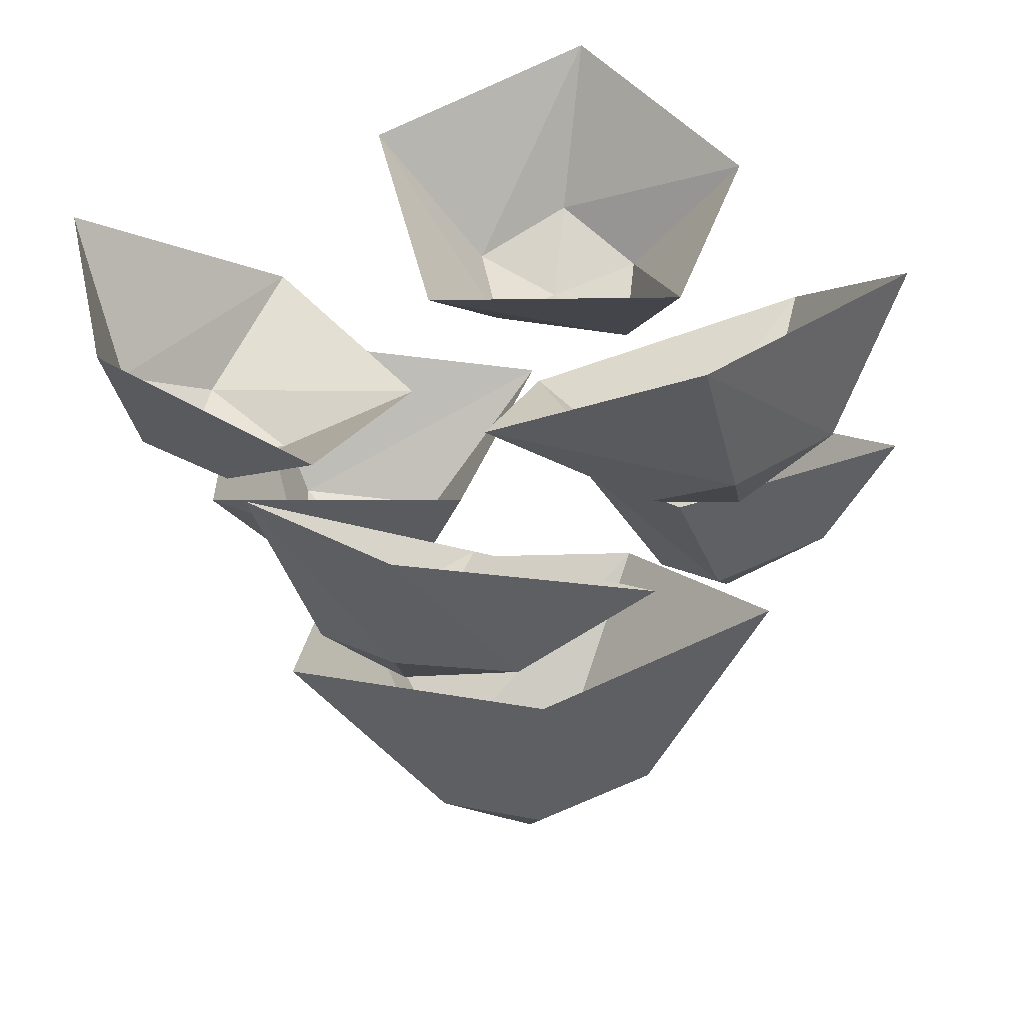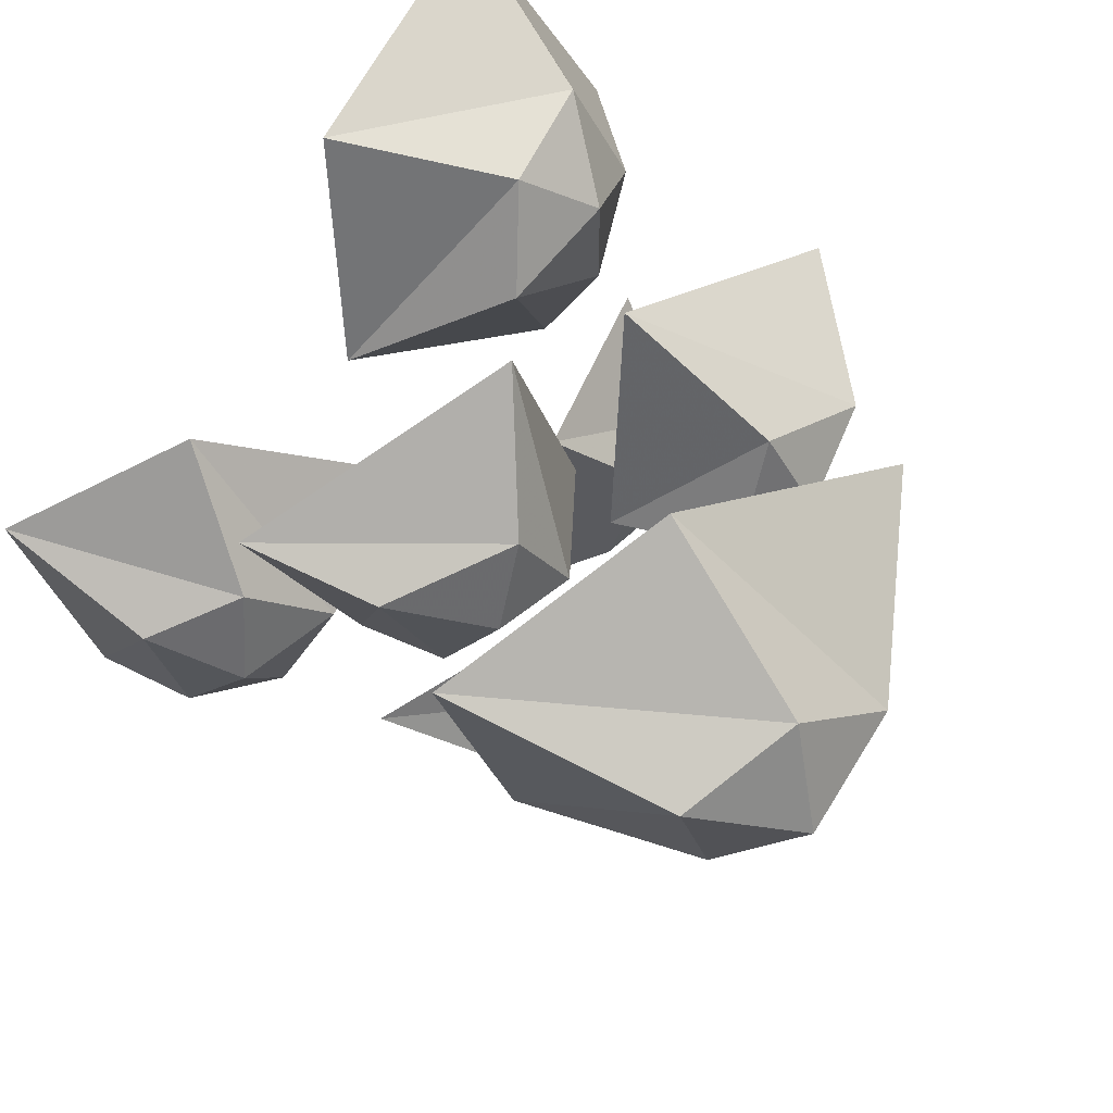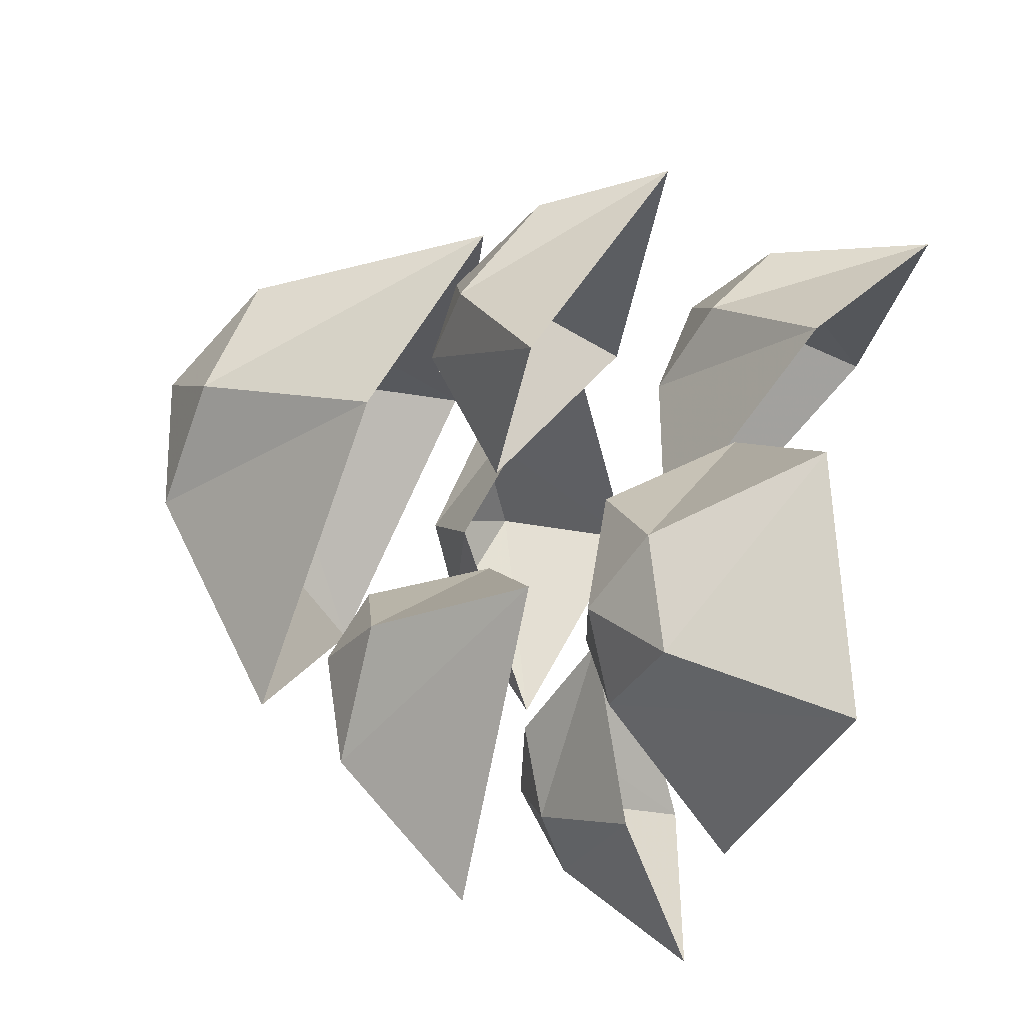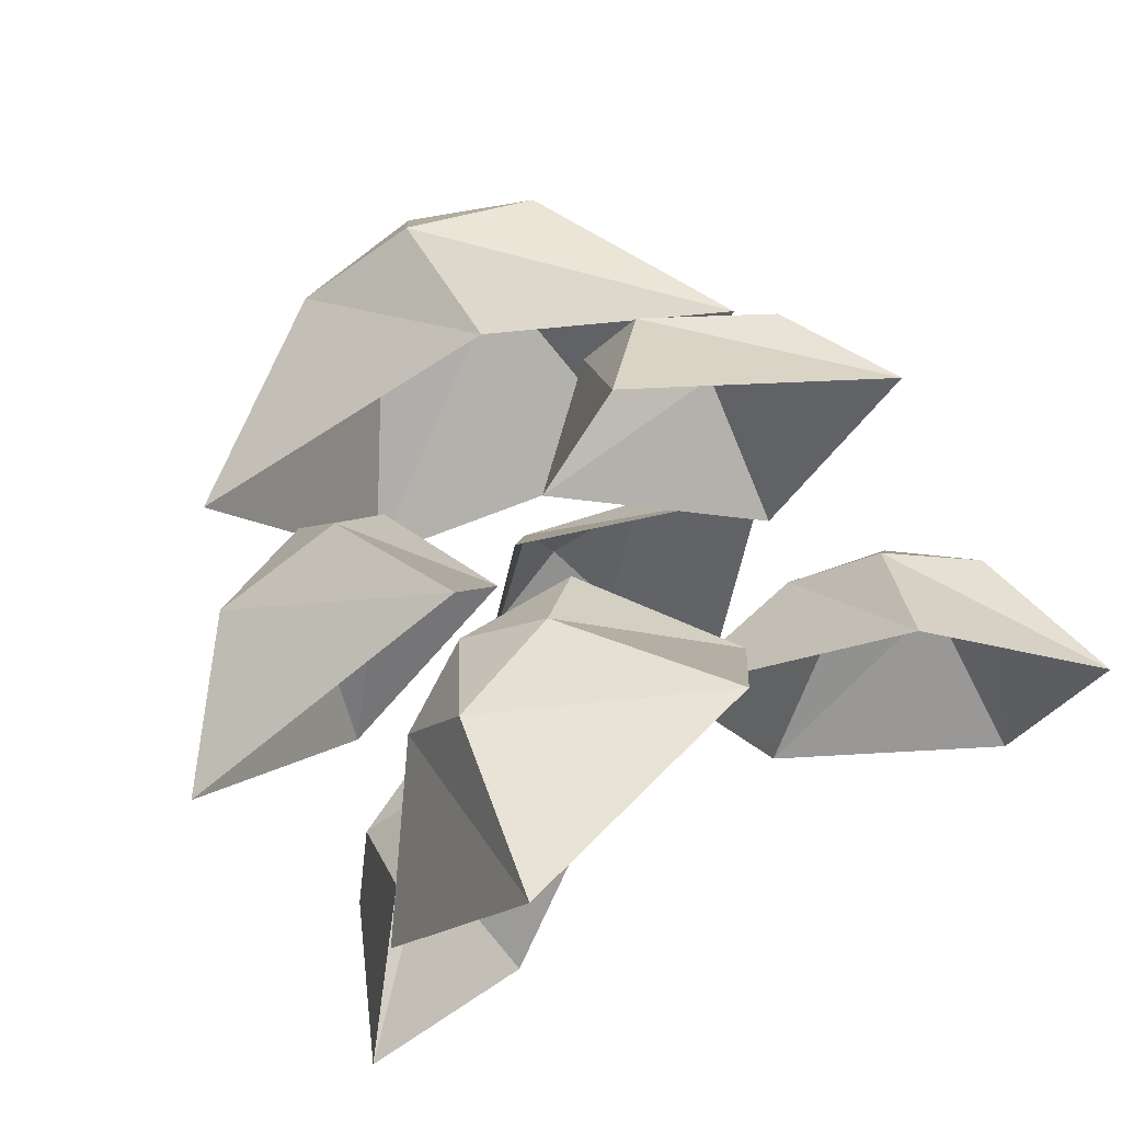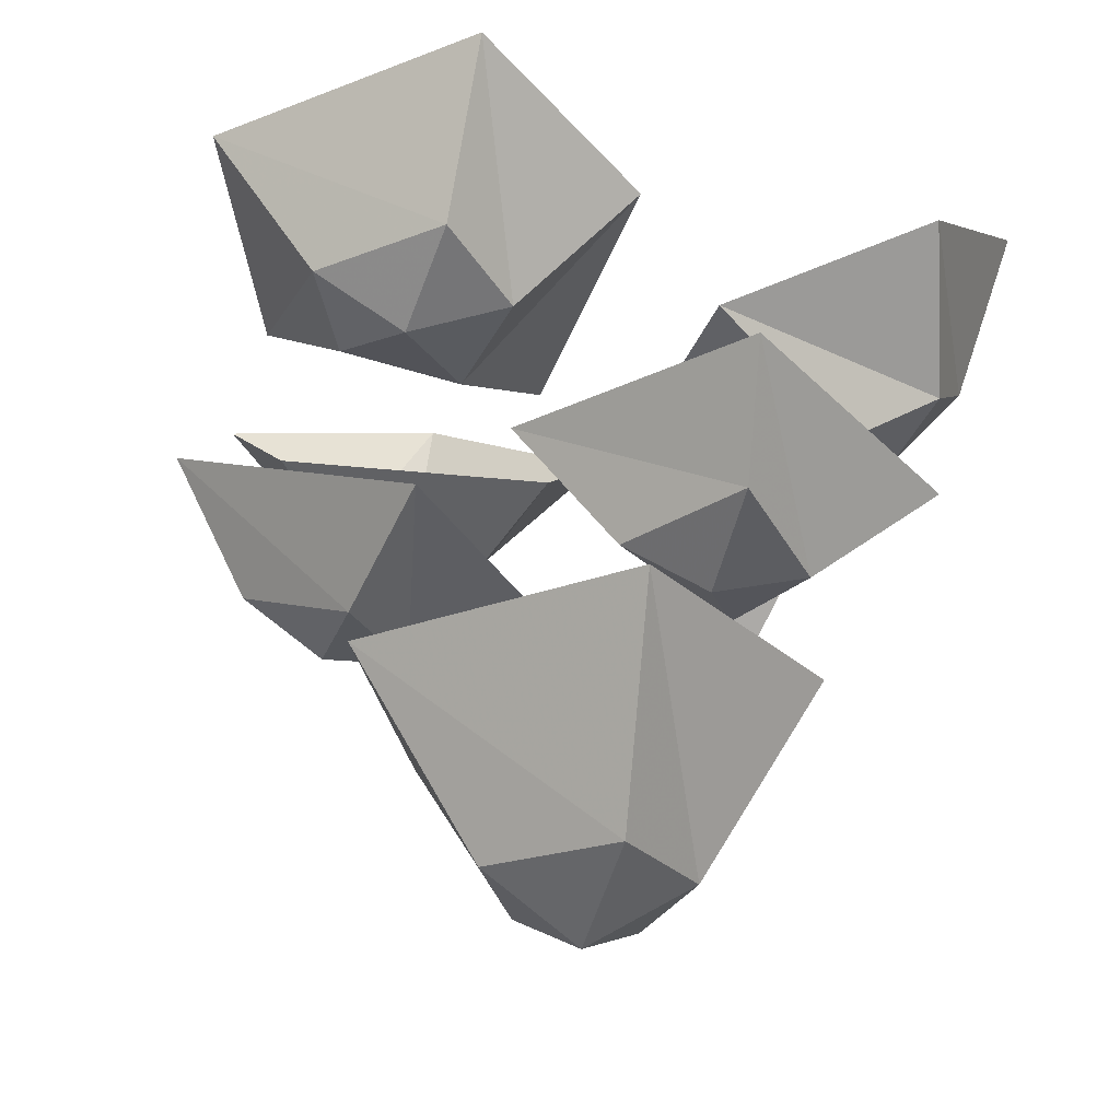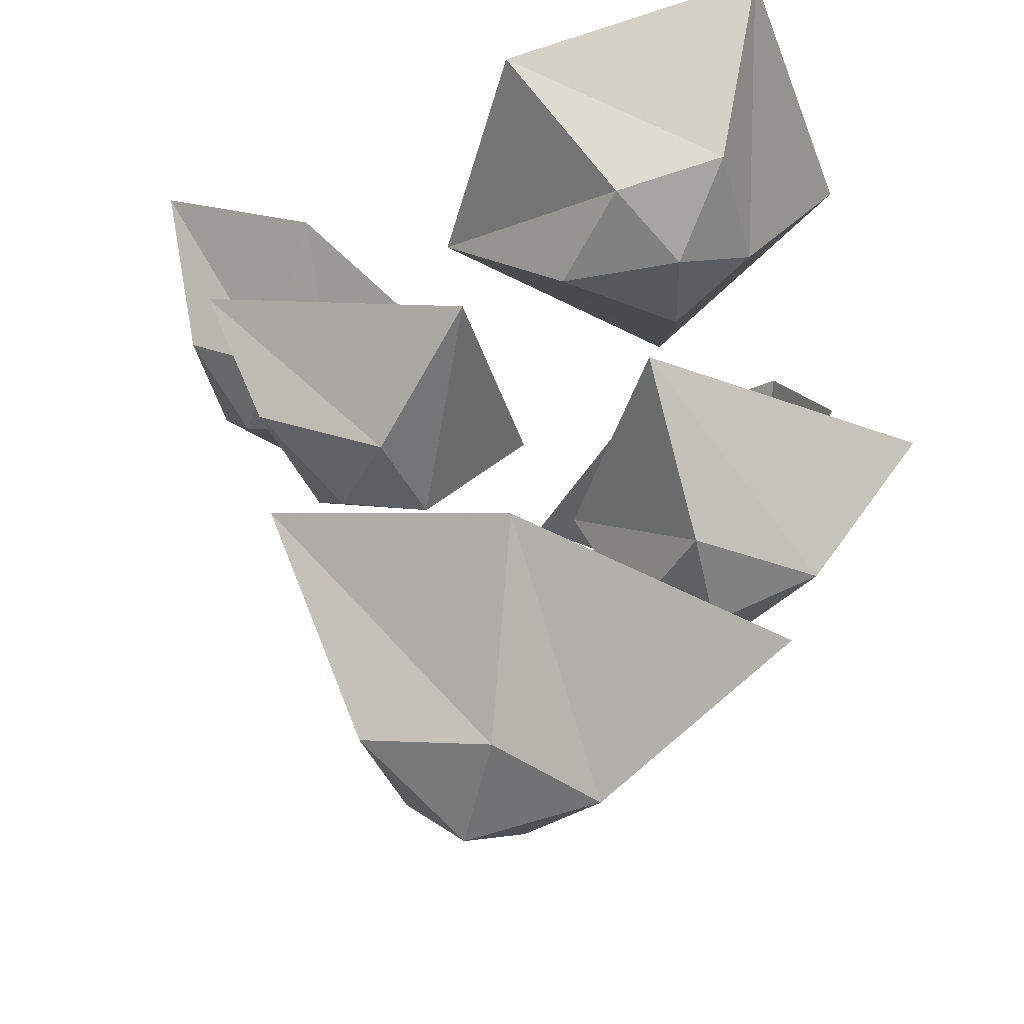
<metadata>
{"format":"obj","ext":"obj","renderer":"f3d","projection":"perspective","resolution":1024,"background":"white","views":[{"elev":23.6,"azim":-144.6,"up":"+Y"},{"elev":59.4,"azim":-38.6,"up":"+Z"},{"elev":72.9,"azim":109.1,"up":"+Z"},{"elev":70.0,"azim":155.5,"up":"+Z"},{"elev":-22.1,"azim":-73.2,"up":"+Y"},{"elev":60.3,"azim":5.7,"up":"+Z"}]}
</metadata>
<code>
v -0.08594 -0.3047 -0.1562
v 0.05469 0 -0.2422
v 0.1562 -0.2734 -0.08594
v 0.01562 -0.4062 -0.1172
v -0.1406 -0.3906 -0.01562
v -0.2344 0 -0.1406
v -0.1641 -0.2109 -0.2109
v -0.08594 0 -0.25
v 0 0 -0.25
v 0.2109 0 -0.1797
v 0.25 -0.2656 0.01562
v 0.2109 -0.4062 0
v 0.2266 -0.9453 -0.01562
v 0.1797 -0.9531 -0.09375
v 0.07031 -0.9531 -0.1562
v 0 -0.9375 -0.07031
v -0.0625 -0.9375 0
v 0.01562 -0.9688 0.07812
v -0.05469 -0.3906 0.1484
v -0.3438 0 0.01562
v -0.2891 0 -0.07812
v 0.1094 -0.3906 0.1328
v 0.1953 -0.9766 0.04688
v 0.2578 -1.492 -0.05469
v 0.2266 -1.461 -0.1016
v 0.125 -1.461 -0.1797
v 0.07031 -1.461 -0.1172
v 0 -1.453 -0.04688
v 0.05469 -1.516 0.007812
v 0.125 -1.492 0.07031
v 0.09375 -0.9922 0.1016
v 0.0625 0 0.3438
v 0.007812 0 0.3594
v -0.08594 -0.2188 0.2734
v -0.2422 0 0.2656
v -0.2891 0 0.1797
v 0.3047 0 0.1328
v 0.3672 0 0.1016
v 0.3359 -0.1719 0.007812
v 0.4062 -0.125 0.01562
v 0.4453 0 0.09375
v 0.5312 -0.08594 0.03906
v 0.6328 0 0.07031
v 0.4766 0 -0.03906
v 0.3828 0 -0.07031
v 0.3047 0 -0.07812
v 0.2109 0 0.2734
v -0.2422 0 -0.1875
v -0.2734 0 -0.3047
v -0.2109 -0.1172 -0.2969
v -0.1406 0 -0.3438
v -0.2344 -0.1016 -0.3828
v -0.2578 0 -0.5
v -0.1172 -0.1641 0.3438
v -0.03125 0 0.375
v -0.1172 0 0.4531
v -0.1484 -0.125 0.3906
v -0.2031 0 0.2891
v -0.2266 0 0.3906
v -0.1953 -0.08594 0.4609
v -0.2578 0 0.5312
v 0.5469 -2.102 -0.8516
v 0.8203 -2.117 -0.75
v 0.6641 -2.156 -0.4297
v 0.1172 -1.922 -0.9375
v 0.6094 -1.555 -1.336
v 0.7656 -1.977 -1
v 1.039 -1.875 -0.8047
v 0.9375 -2 -0.4766
v 0.375 -2 -0.09375
v 1.211 -1.359 -0.7969
v 0.9375 -1.703 -0.08594
v 0.5625 -1.992 0.6641
v 0.5547 -2 1.016
v 0.1875 -2.062 0.9453
v 0.5156 -1.781 0.1875
v 1.055 -1.375 0.6094
v 0.7812 -1.852 0.8672
v 0.6641 -1.734 1.234
v 0.3359 -1.891 1.219
v -0.2266 -1.75 0.6406
v 0.7188 -1.156 1.422
v -0.05469 -1.469 1.305
v -1.055 -1.898 -0.3672
v -0.9297 -2.07 -0.125
v -1.141 -1.859 0.07031
v -1.125 -1.438 -0.6719
v -0.4219 -1.742 -0.7734
v -0.7656 -2.016 -0.3906
v -0.5859 -2.086 -0.07031
v -0.8359 -1.984 0.1719
v -1.289 -1.344 0.2188
v -0.07031 -1.898 0.01562
v -0.7344 -1.617 0.5312
v -0.1797 -2.523 -0.9219
v -0.04688 -2.703 -0.7031
v -0.3516 -2.68 -0.5
v -0.3203 -2.078 -1.109
v 0.5234 -2.195 -0.7969
v 0.2109 -2.586 -0.8047
v 0.05469 -2.711 -0.4531
v -0.6641 -2.43 -0.1797
v 0.1562 -2.555 -0.04688
v -0.5547 -2.648 0.4062
v -0.4453 -2.781 0.6484
v -0.7266 -2.594 0.8281
v -0.5859 -2.25 0.08594
v 0.1016 -2.453 0.5625
v -0.1797 -2.773 0.6406
v -0.3203 -2.719 0.9141
v -0.9375 -2.227 0.9219
v -0.09375 -2.406 1.266
v 0.8125 -2.734 -0.1797
v 0.7734 -2.82 0.1406
v 0.5078 -2.773 0.08594
v 0.8359 -2.336 -0.6094
v 1.406 -2.117 0.2344
v 1.102 -2.648 0.2031
v 0.6875 -2.68 0.4297
v 0.2734 -2.422 0.03906
v 0.4844 -2.211 0.7734
v -0.1875 -3.461 -0.1328
v 0.03125 -3.672 0.1172
v -0.3203 -3.461 0.3516
v -0.4297 -2.805 -0.4688
v 0.5234 -2.898 -0.5938
v 0.2109 -3.516 -0.1562
v 0.4531 -3.523 0.1797
v 0.1016 -3.484 0.4609
v -0.6875 -2.773 0.5312
v 1.023 -2.945 0.2969
v 0.1016 -2.883 0.8594
v 0.2109 -1.484 0.007812
v 0.2812 -2.008 -0.08594
v 0.2344 -1.992 -0.1562
v 0.1953 -1.836 -0.1875
v 0.1406 -1.992 -0.2109
v 0.0625 -1.852 -0.1719
v 0 -1.875 -0.07812
v 0 -1.688 0
v 0.04688 -1.906 0
v 0.09375 -2 0.04688
v 0.1641 -1.875 0.01562
v -0.3359 -1.672 0.01562
v -0.3203 -1.68 -0.08594
v 0.03125 -2.367 0.007812
v 0.07031 -2.219 0.04688
v 0.1172 -2.367 0.05469
v 0.1719 -2.602 0.03125
v 0.2344 -1.984 0
v 0.375 -1.828 0.3672
v 0.2891 -1.828 0.3828
v 0.3125 -1.703 0.3828
v 0.2266 -2.461 0
v 0.2109 -2.609 -0.03125
v 0.2031 -2.523 -0.1016
v 0.125 -2.359 -0.1641
v 0.4453 -1.812 -0.4219
v 0.3906 -1.695 -0.4141
v 0.3516 -1.789 -0.4609
v 0.5859 -1.75 -0.6562
v 0.625 -1.773 -0.5859
v 0.6328 -1.695 -0.6406
v -0.6328 -1.688 0
v -0.6328 -1.703 -0.125
v -0.2969 -1.555 -0.007812
v -0.6875 -1.617 -0.08594
v -0.9141 -1.969 -0.1406
v 0.4844 -1.719 0.7031
v 0.4062 -1.742 0.7109
v 0.4609 -1.641 0.7109
v 0.5156 -1.875 0.9844
v 0.75 -1.906 -0.7656
v -0.0625 -2.406 0.25
v -0.1328 -2.406 0.2109
v 0.09375 -3.508 0.1406
v 0.4531 -2.469 0
v 0.4219 -2.477 0.0625
v -0.2734 -2.5 0.4844
v -0.3359 -2.492 0.4844
v -0.08594 -2.242 0.25
v -0.3125 -2.375 0.4844
v -0.4219 -2.617 0.6641
v 0.09375 -2.219 -0.1562
v 0.0625 -2.336 -0.1484
v 0 -2.523 -0.04688
v 0.007812 -2.406 -0.375
v 0 -2.25 -0.3828
v -0.03906 -2.406 -0.3672
v -0.08594 -2.531 -0.5469
v 0 -2.539 -0.5625
v -0.0625 -2.461 -0.5938
v -0.1172 -2.641 -0.6797
v 0.6328 -2.477 0.04688
v 0.625 -2.508 0.1094
v 0.4297 -2.391 0.01562
v 0.7969 -2.609 0.1719
v 0.625 -2.414 0.09375
f 1 2 3
f 1 3 4
f 1 4 5
f 1 5 6
f 1 6 7
f 1 7 8
f 1 8 9
f 1 9 2
f 2 10 3
f 3 10 11
f 3 11 12
f 3 12 4
f 4 12 13
f 4 13 14
f 4 14 15
f 4 15 16
f 4 16 5
f 5 16 17
f 5 17 18
f 5 18 19
f 5 19 20
f 5 20 21
f 5 21 6
f 11 22 12
f 12 22 23
f 12 23 13
f 13 23 24
f 13 24 25
f 13 25 14
f 14 25 26
f 14 26 15
f 15 26 27
f 15 27 16
f 16 27 28
f 16 28 17
f 17 28 29
f 17 29 18
f 18 29 30
f 18 30 31
f 18 31 19
f 19 31 22
f 19 22 32
f 19 32 33
f 19 33 34
f 19 34 35
f 19 35 36
f 19 36 20
f 37 22 11
f 37 11 38
f 38 11 39
f 38 39 40
f 38 40 41
f 41 40 42
f 41 42 43
f 43 42 44
f 44 42 40
f 44 40 39
f 44 39 45
f 45 39 46
f 46 39 11
f 46 11 10
f 37 47 22
f 22 47 32
f 7 6 48
f 7 48 49
f 7 49 50
f 7 50 8
f 8 50 51
f 51 50 52
f 51 52 53
f 53 52 49
f 49 52 50
f 54 34 33
f 54 33 55
f 54 55 56
f 54 56 57
f 54 57 58
f 54 58 34
f 34 58 35
f 57 59 58
f 59 57 60
f 59 60 61
f 61 60 56
f 56 60 57
f 22 31 23
f 23 31 133
f 23 133 24
f 24 133 134
f 24 134 135
f 24 135 25
f 25 135 136
f 25 136 26
f 26 136 137
f 26 137 138
f 26 138 27
f 27 138 139
f 27 139 28
f 28 139 140
f 28 140 29
f 29 140 141
f 29 141 142
f 29 142 30
f 30 142 143
f 30 143 133
f 30 133 31
f 141 144 145
f 141 145 139
f 141 139 146
f 141 146 147
f 141 147 142
f 142 147 148
f 142 148 149
f 142 149 150
f 142 150 151
f 142 151 152
f 142 152 143
f 143 152 153
f 143 153 151
f 143 151 150
f 143 150 133
f 133 150 134
f 134 150 154
f 134 154 155
f 134 155 156
f 134 156 135
f 135 156 157
f 135 157 137
f 135 137 158
f 135 158 136
f 136 158 159
f 136 159 160
f 136 160 137
f 137 160 158
f 158 160 161
f 158 161 162
f 158 162 159
f 159 162 163
f 159 163 161
f 159 161 160
f 164 165 145
f 164 145 144
f 164 144 166
f 164 166 167
f 164 167 168
f 164 168 165
f 165 168 167
f 165 167 166
f 165 166 145
f 145 166 140
f 145 140 139
f 144 141 140
f 144 140 166
f 151 169 170
f 151 170 152
f 152 170 153
f 153 170 171
f 153 171 169
f 153 169 151
f 169 172 170
f 170 172 171
f 171 172 169
f 161 173 162
f 162 173 163
f 163 173 161
f 148 174 175
f 148 175 146
f 148 146 176
f 148 176 149
f 149 176 155
f 149 155 177
f 149 177 178
f 149 178 154
f 149 154 150
f 179 180 175
f 179 175 174
f 179 174 181
f 179 181 182
f 179 182 183
f 179 183 180
f 180 183 182
f 180 182 181
f 180 181 175
f 175 181 147
f 175 147 146
f 174 148 147
f 174 147 181
f 138 137 184
f 138 184 185
f 138 185 186
f 138 186 139
f 139 186 146
f 146 186 176
f 176 186 185
f 176 185 157
f 176 157 156
f 176 156 155
f 157 184 137
f 184 157 187
f 184 187 188
f 184 188 189
f 184 189 185
f 185 189 187
f 185 187 157
f 190 191 187
f 190 187 189
f 190 189 188
f 190 188 192
f 190 192 193
f 190 193 191
f 191 193 192
f 191 192 188
f 191 188 187
f 177 194 195
f 177 195 178
f 178 195 196
f 178 196 154
f 154 196 177
f 154 177 155
f 194 197 195
f 195 197 198
f 195 198 196
f 196 198 194
f 196 194 177
f 194 198 197
f 62 63 64
f 62 64 65
f 62 65 66
f 62 66 67
f 62 67 63
f 63 67 68
f 63 68 69
f 63 69 64
f 64 69 70
f 64 70 65
f 67 66 71
f 67 71 68
f 68 71 72
f 68 72 69
f 69 72 70
f 73 74 75
f 73 75 76
f 73 76 77
f 73 77 78
f 73 78 74
f 74 78 79
f 74 79 80
f 74 80 75
f 75 80 81
f 75 81 76
f 78 77 82
f 78 82 79
f 79 82 83
f 79 83 80
f 80 83 81
f 84 85 86
f 84 86 87
f 84 87 88
f 84 88 89
f 84 89 85
f 85 89 90
f 85 90 91
f 85 91 86
f 86 91 92
f 86 92 87
f 89 88 93
f 89 93 90
f 90 93 94
f 90 94 91
f 91 94 92
f 95 96 97
f 95 97 98
f 95 98 99
f 95 99 100
f 95 100 96
f 96 100 101
f 96 101 97
f 97 101 102
f 97 102 98
f 101 103 102
f 103 101 100
f 103 100 99
f 104 105 106
f 104 106 107
f 104 107 108
f 104 108 109
f 104 109 105
f 105 109 110
f 105 110 106
f 106 110 111
f 106 111 107
f 110 112 111
f 112 110 109
f 112 109 108
f 113 114 115
f 113 115 116
f 113 116 117
f 113 117 118
f 113 118 114
f 114 118 119
f 114 119 115
f 115 119 120
f 115 120 116
f 119 121 120
f 121 119 118
f 121 118 117
f 122 123 124
f 122 124 125
f 122 125 126
f 122 126 127
f 122 127 123
f 123 127 128
f 123 128 129
f 123 129 124
f 124 129 130
f 124 130 125
f 127 126 131
f 127 131 128
f 128 131 132
f 128 132 129
f 129 132 130

</code>
